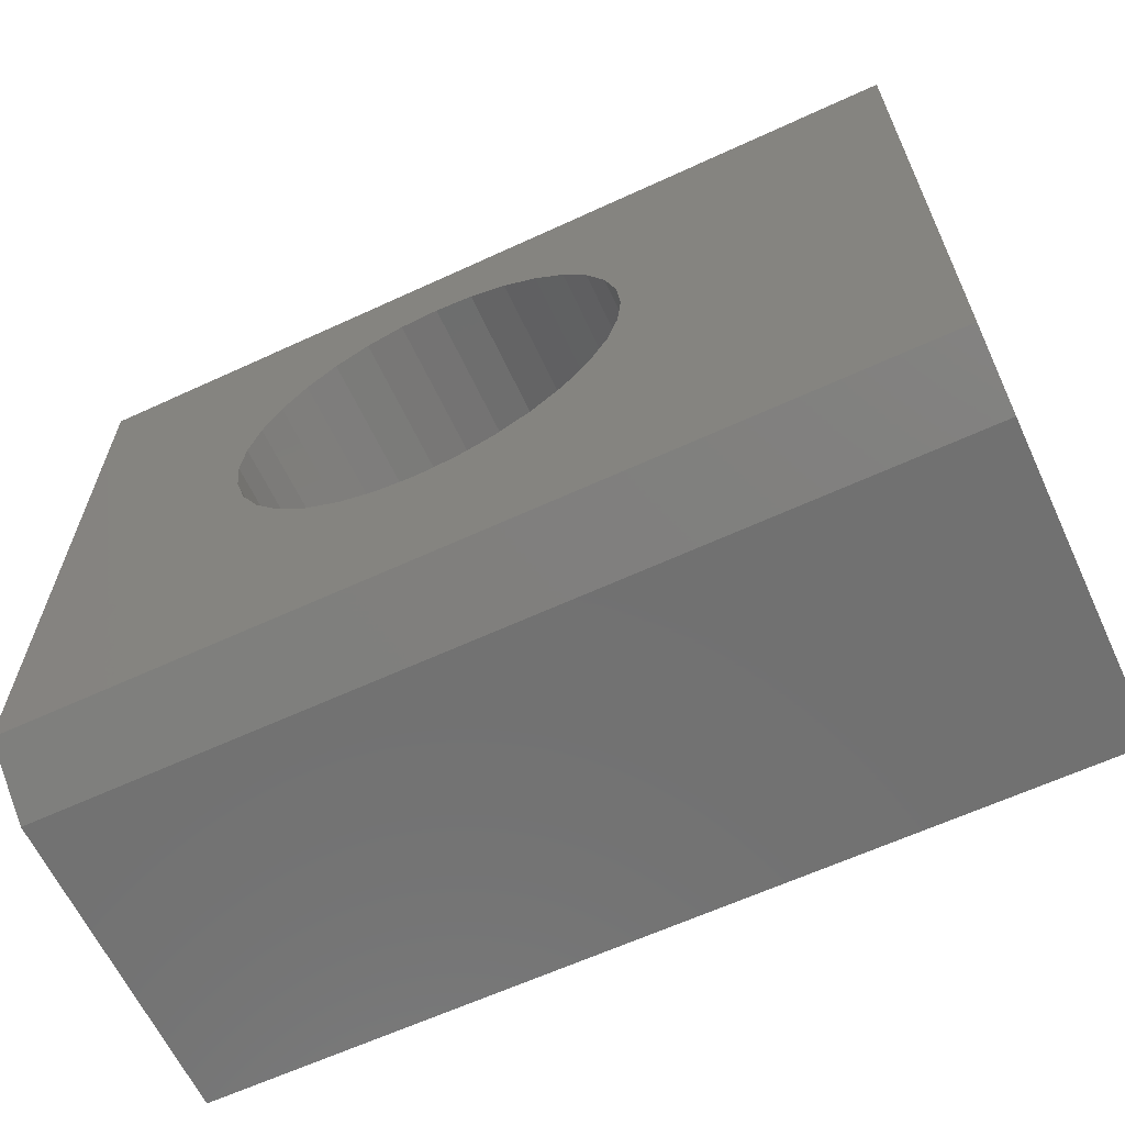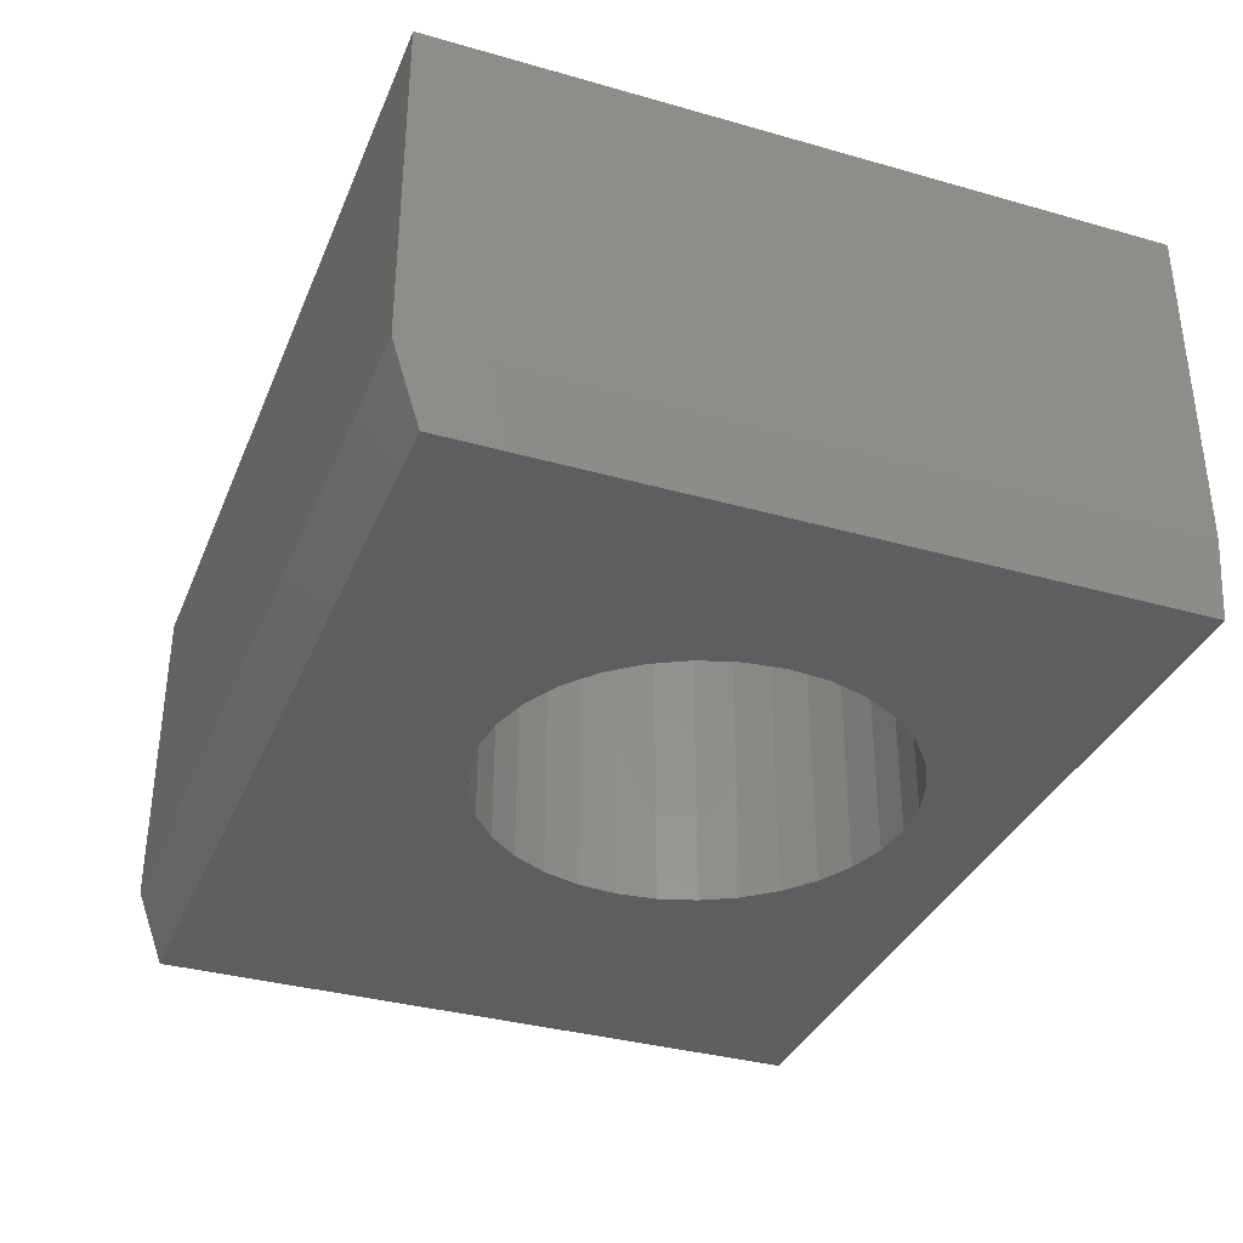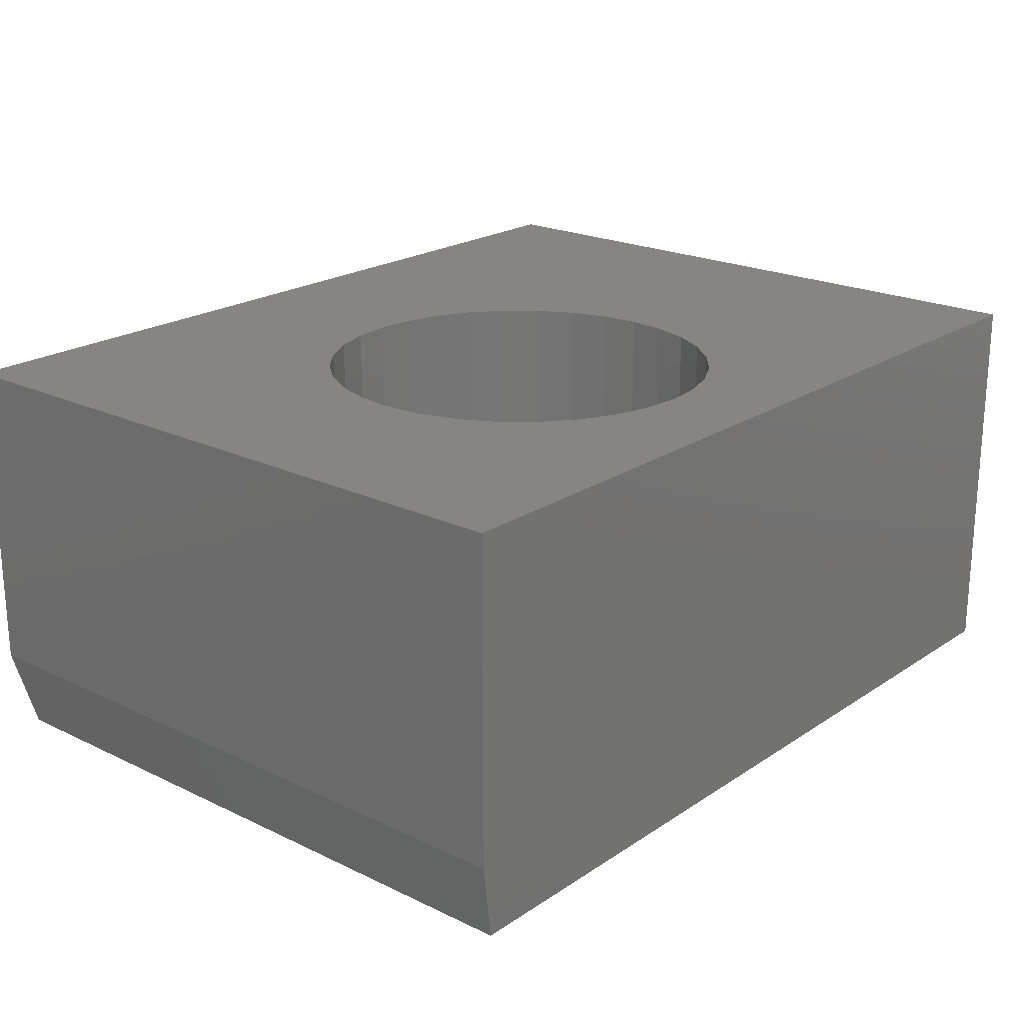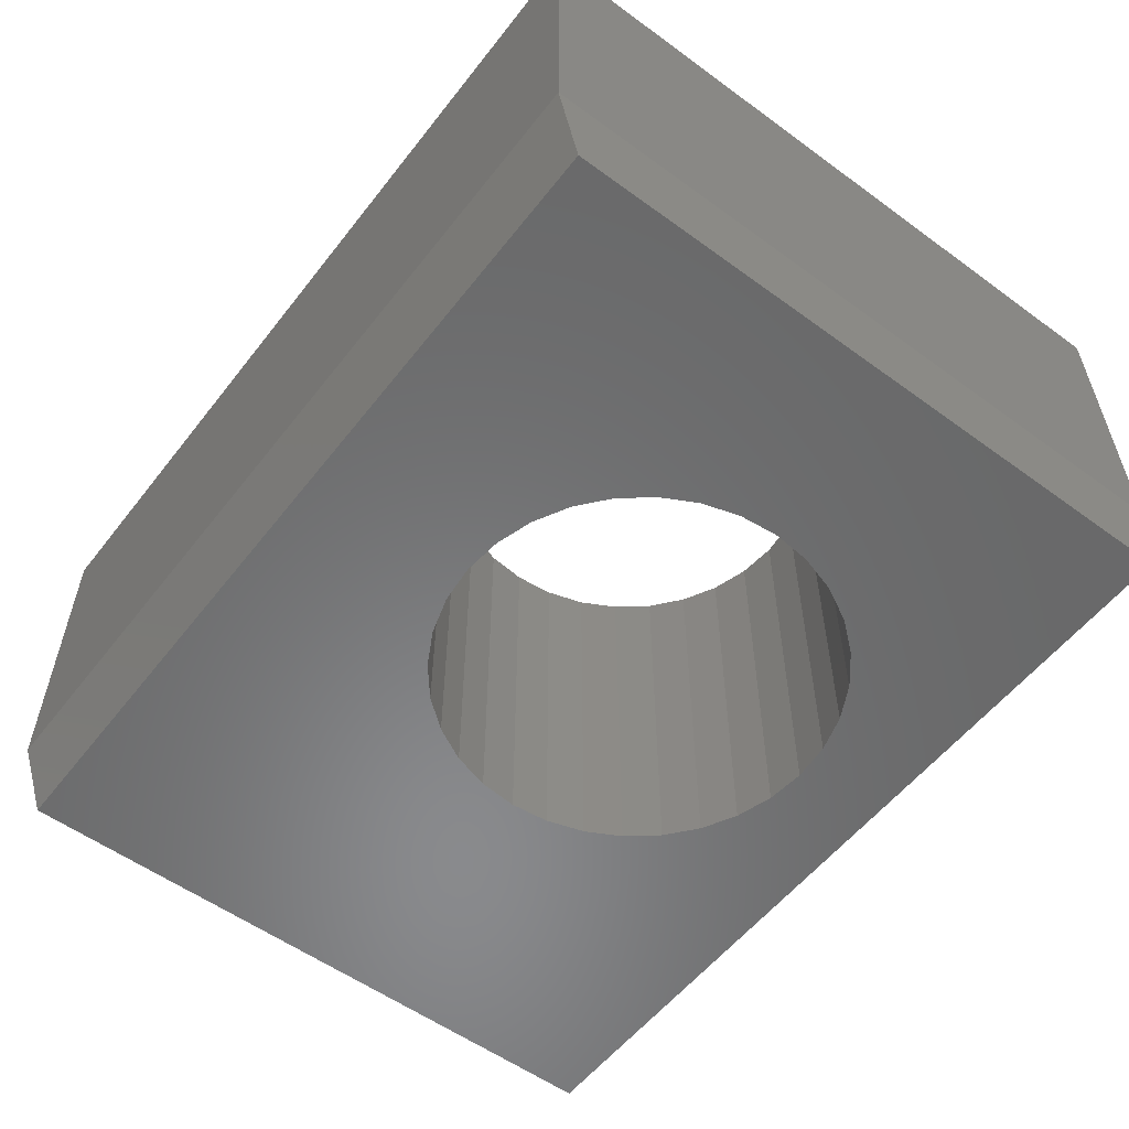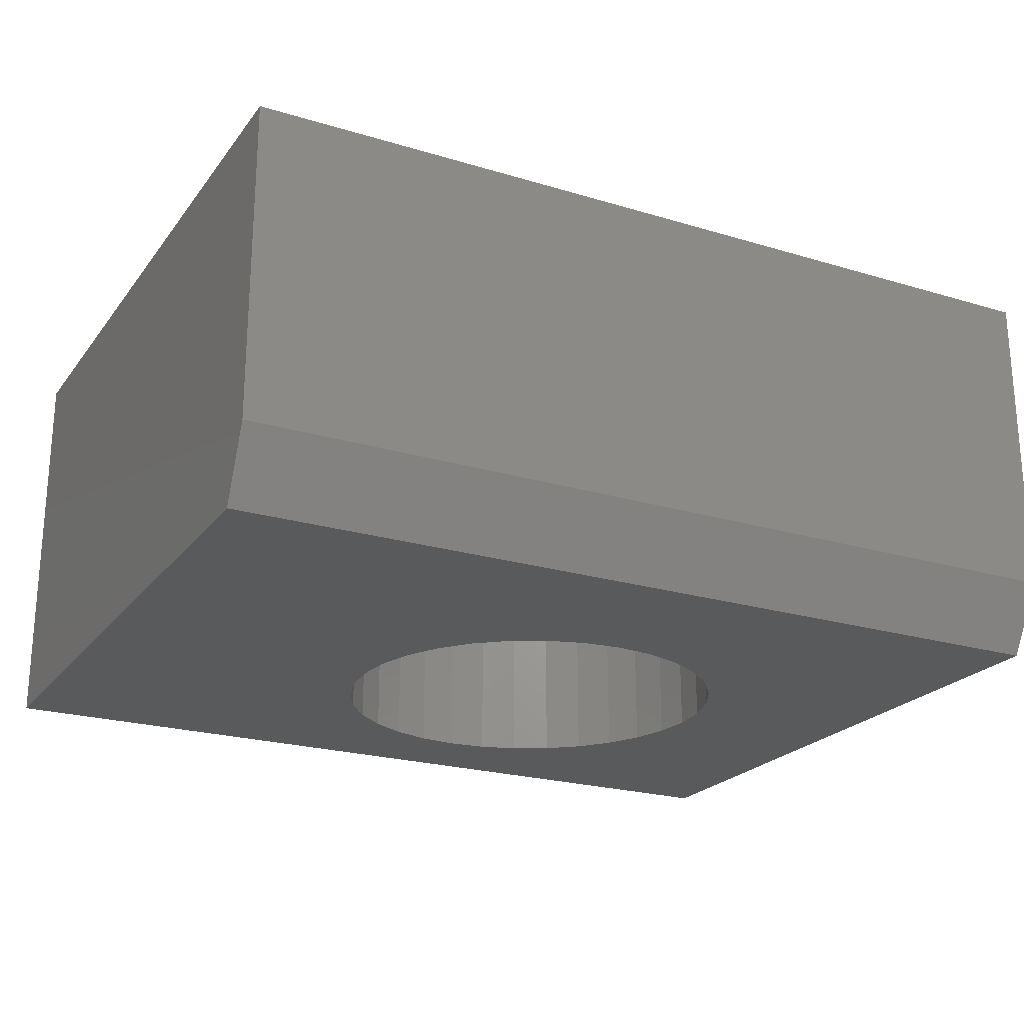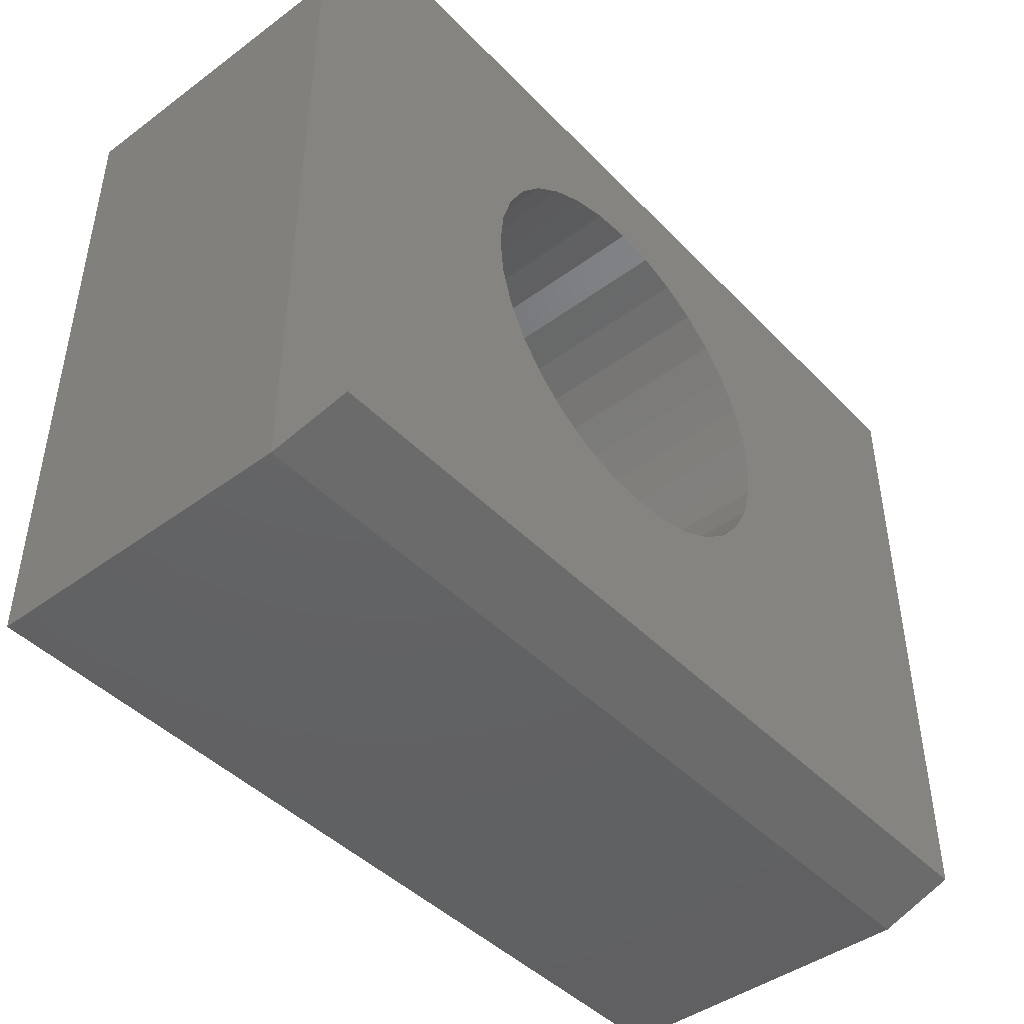
<metadata>
{"format":"stl","ext":"stl","renderer":"f3d","projection":"perspective","resolution":1024,"background":"white","views":[{"elev":-63.2,"azim":25.0,"up":"+Z"},{"elev":-35.1,"azim":-110.7,"up":"+Y"},{"elev":21.2,"azim":-49.5,"up":"+Y"},{"elev":-55.9,"azim":-127.4,"up":"+Y"},{"elev":-22.6,"azim":152.7,"up":"+Y"},{"elev":-44.6,"azim":-49.5,"up":"+Z"}]}
</metadata>
<code>
# stl→obj: 75 verts, 150 faces
v 3.577e-17 0 0.5842
v 0.75 0 0.5842
v 0.3338 0 0.5057
v 0.3007 0 0.5024
v 0.2688 0 0.4928
v 0.2395 0 0.4771
v 0.2138 0 0.456
v 0.1927 0 0.4302
v 0.177 0 0.4009
v 0.1673 0 0.3691
v 0 0 0
v 0.1641 -9.422e-18 0.3359
v 0.1673 0 0.3028
v 0.177 0 0.271
v 0.1927 0 0.2416
v 0.2138 0 0.2159
v 0.2395 0 0.1948
v 0.2688 0 0.1791
v 0.3007 0 0.1695
v 0.3338 0 0.1662
v 0.75 0 -4.592e-17
v 0.3669 0 0.1695
v 0.3988 0 0.1791
v 0.4281 0 0.1948
v 0.4538 0 0.2159
v 0.4749 0 0.2416
v 0.4906 0 0.271
v 0.5003 0 0.3028
v 0.5035 9.422e-18 0.3359
v 0.5003 0 0.3691
v 0.4906 0 0.4009
v 0.4749 0 0.4302
v 0.4538 0 0.456
v 0.4281 0 0.4771
v 0.3988 0 0.4928
v 0.3669 0 0.5024
v 0.007812 -0.3359 0.5842
v 0.007812 -0.3359 0.02344
v 0.1673 -0.3359 0.3691
v 0.177 -0.3359 0.4009
v 0.1927 -0.3359 0.4302
v 0.2138 -0.3359 0.456
v 0.2395 -0.3359 0.4771
v 0.2688 -0.3359 0.4928
v 0.3007 -0.3359 0.5024
v 0.3338 -0.3359 0.5057
v 0.75 -0.3359 0.5842
v 0.75 -0.3359 0.02344
v 0.3338 -0.3359 0.1662
v 0.3007 -0.3359 0.1695
v 0.2688 -0.3359 0.1791
v 0.2395 -0.3359 0.1948
v 0.2138 -0.3359 0.2159
v 0.1927 -0.3359 0.2416
v 0.177 -0.3359 0.271
v 0.1673 -0.3359 0.3028
v 0.1641 -0.3359 0.3359
v 0.4906 -0.3359 0.4009
v 0.5003 -0.3359 0.3691
v 0.5035 -0.3359 0.3359
v 0.5003 -0.3359 0.3028
v 0.4906 -0.3359 0.271
v 0.4749 -0.3359 0.2416
v 0.4538 -0.3359 0.2159
v 0.4281 -0.3359 0.1948
v 0.3988 -0.3359 0.1791
v 0.3669 -0.3359 0.1695
v 0.3669 -0.3359 0.5024
v 0.3988 -0.3359 0.4928
v 0.4281 -0.3359 0.4771
v 0.4538 -0.3359 0.456
v 0.4749 -0.3359 0.4302
v 0.75 -0.2734 -4.592e-17
v 0 -0.2734 0
v 0 -0.2734 0.5842
f 1 2 3
f 1 3 4
f 1 4 5
f 1 5 6
f 1 6 7
f 1 7 8
f 1 8 9
f 1 9 10
f 1 10 11
f 11 10 12
f 11 12 13
f 11 13 14
f 11 14 15
f 11 15 16
f 11 16 17
f 11 17 18
f 11 18 19
f 11 19 20
f 11 20 21
f 21 20 22
f 21 22 23
f 21 23 24
f 21 24 25
f 21 25 26
f 21 26 27
f 21 27 28
f 21 28 29
f 21 29 30
f 2 21 30
f 2 30 31
f 2 31 32
f 2 32 33
f 2 33 34
f 2 34 35
f 2 35 36
f 2 36 3
f 37 38 39
f 37 39 40
f 37 40 41
f 37 41 42
f 37 42 43
f 37 43 44
f 37 44 45
f 37 45 46
f 37 46 47
f 38 48 49
f 38 49 50
f 38 50 51
f 38 51 52
f 38 52 53
f 38 53 54
f 38 54 55
f 38 55 56
f 38 56 57
f 38 57 39
f 48 58 59
f 48 59 60
f 48 60 61
f 48 61 62
f 48 62 63
f 48 63 64
f 48 64 65
f 48 65 66
f 48 66 67
f 48 67 49
f 47 46 68
f 47 68 69
f 47 69 70
f 47 70 71
f 47 71 72
f 47 72 58
f 47 58 48
f 20 67 22
f 22 67 66
f 22 66 23
f 23 66 65
f 23 65 24
f 24 65 64
f 24 64 25
f 25 64 63
f 25 63 26
f 26 63 62
f 26 62 27
f 27 62 61
f 27 61 28
f 28 61 60
f 28 60 29
f 67 20 49
f 49 20 19
f 49 19 50
f 50 19 18
f 50 18 51
f 51 18 17
f 51 17 52
f 52 17 16
f 52 16 53
f 53 16 15
f 53 15 54
f 54 15 14
f 54 14 55
f 55 14 13
f 55 13 56
f 56 13 12
f 56 12 57
f 3 45 4
f 4 45 44
f 4 44 5
f 5 44 43
f 5 43 6
f 6 43 42
f 6 42 7
f 7 42 41
f 7 41 8
f 8 41 40
f 8 40 9
f 9 40 39
f 9 39 10
f 10 39 57
f 10 57 12
f 45 3 46
f 46 3 36
f 46 36 68
f 68 36 35
f 68 35 69
f 69 35 34
f 69 34 70
f 70 34 33
f 70 33 71
f 71 33 32
f 71 32 72
f 72 32 31
f 72 31 58
f 58 31 30
f 58 30 59
f 59 30 29
f 59 29 60
f 48 38 73
f 73 38 74
f 75 1 74
f 74 1 11
f 47 2 37
f 37 2 1
f 37 1 75
f 74 11 73
f 73 11 21
f 38 37 74
f 74 37 75
f 2 47 21
f 21 47 48
f 21 48 73

</code>
